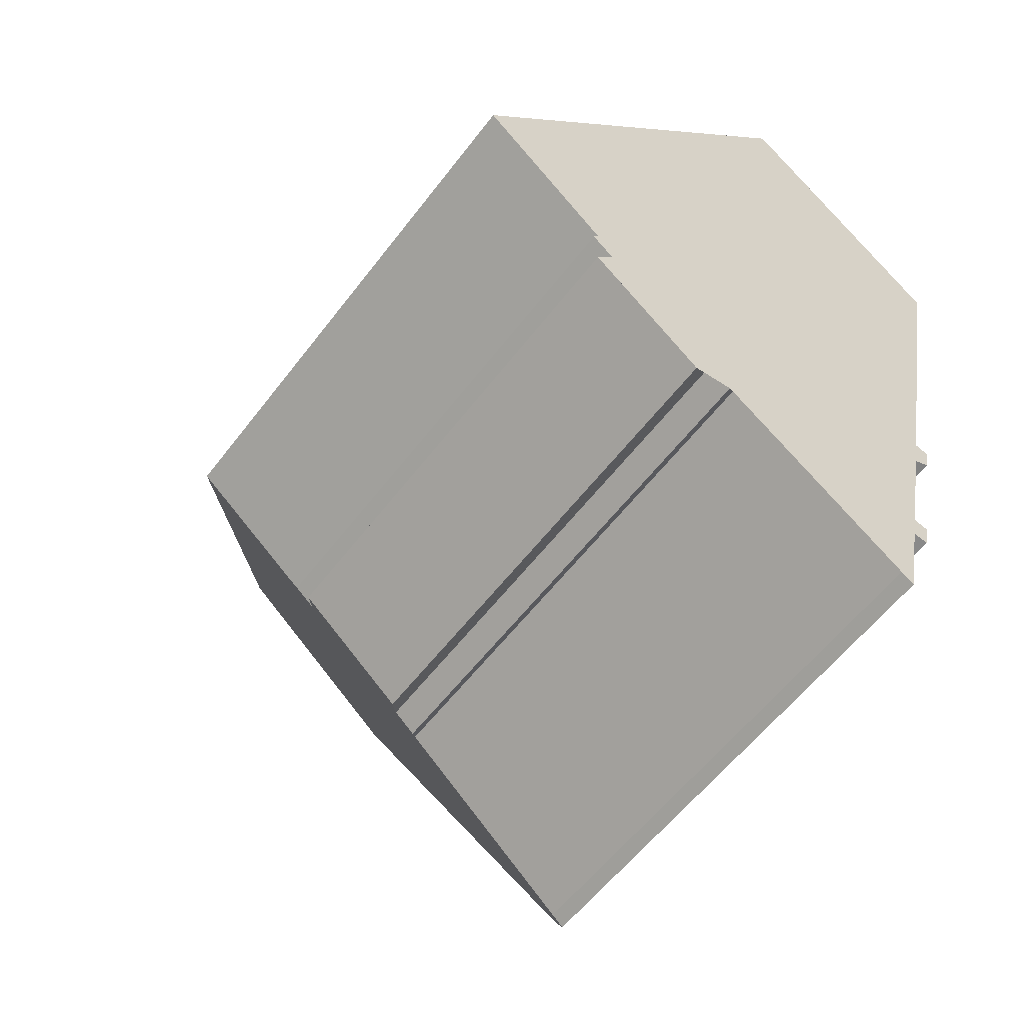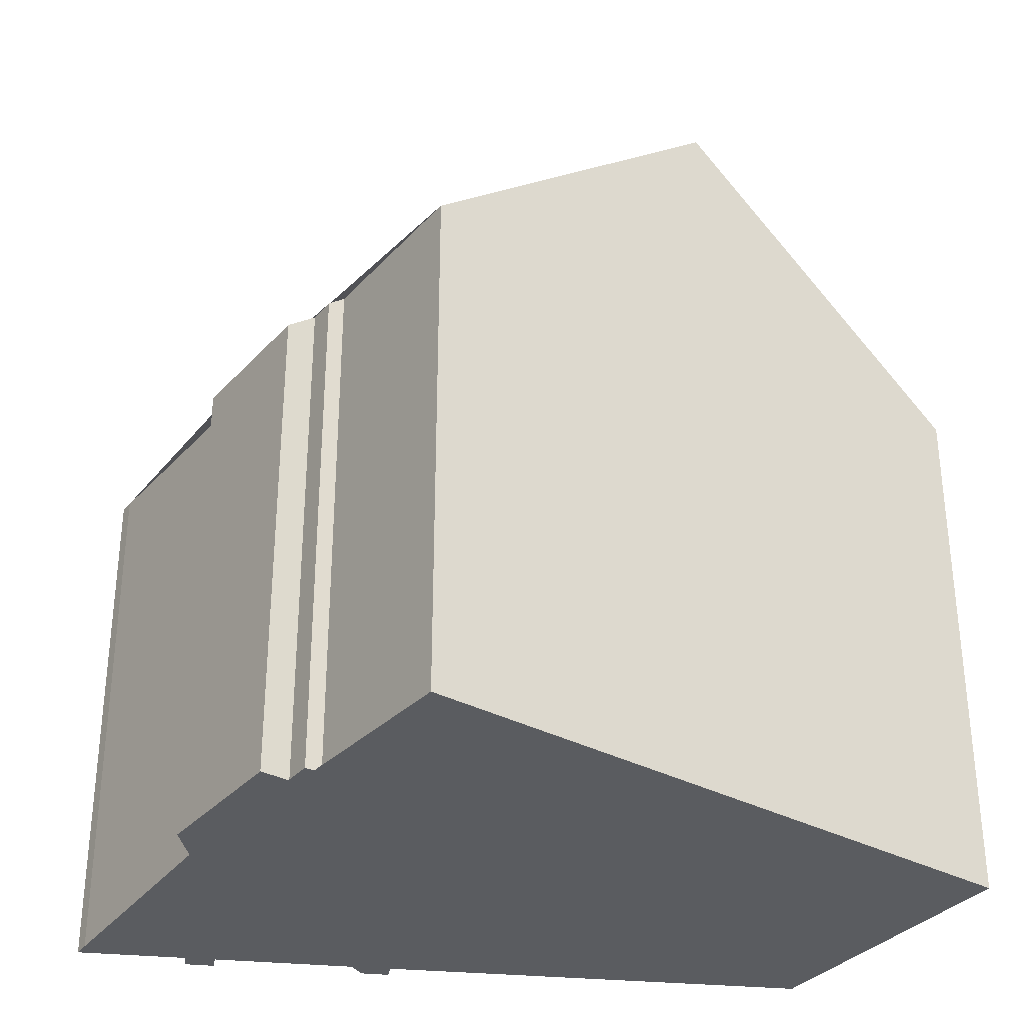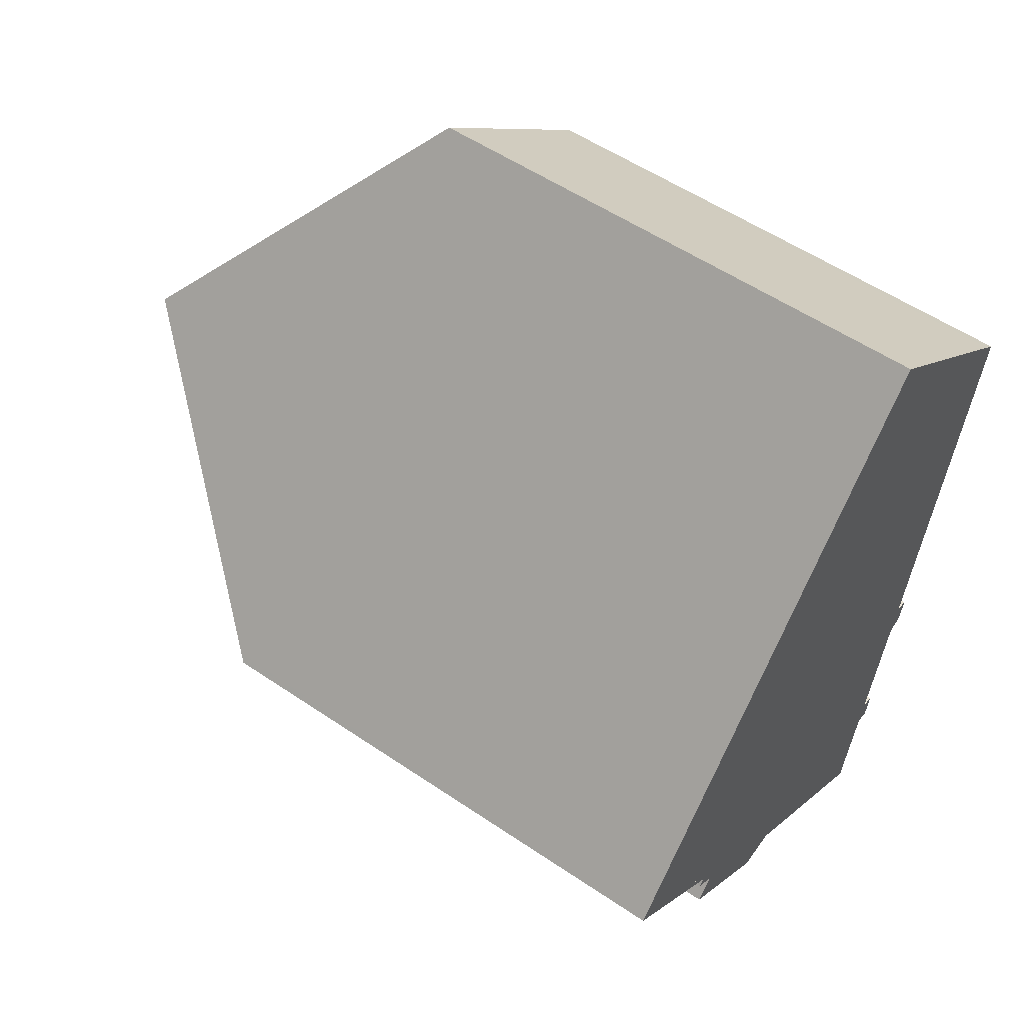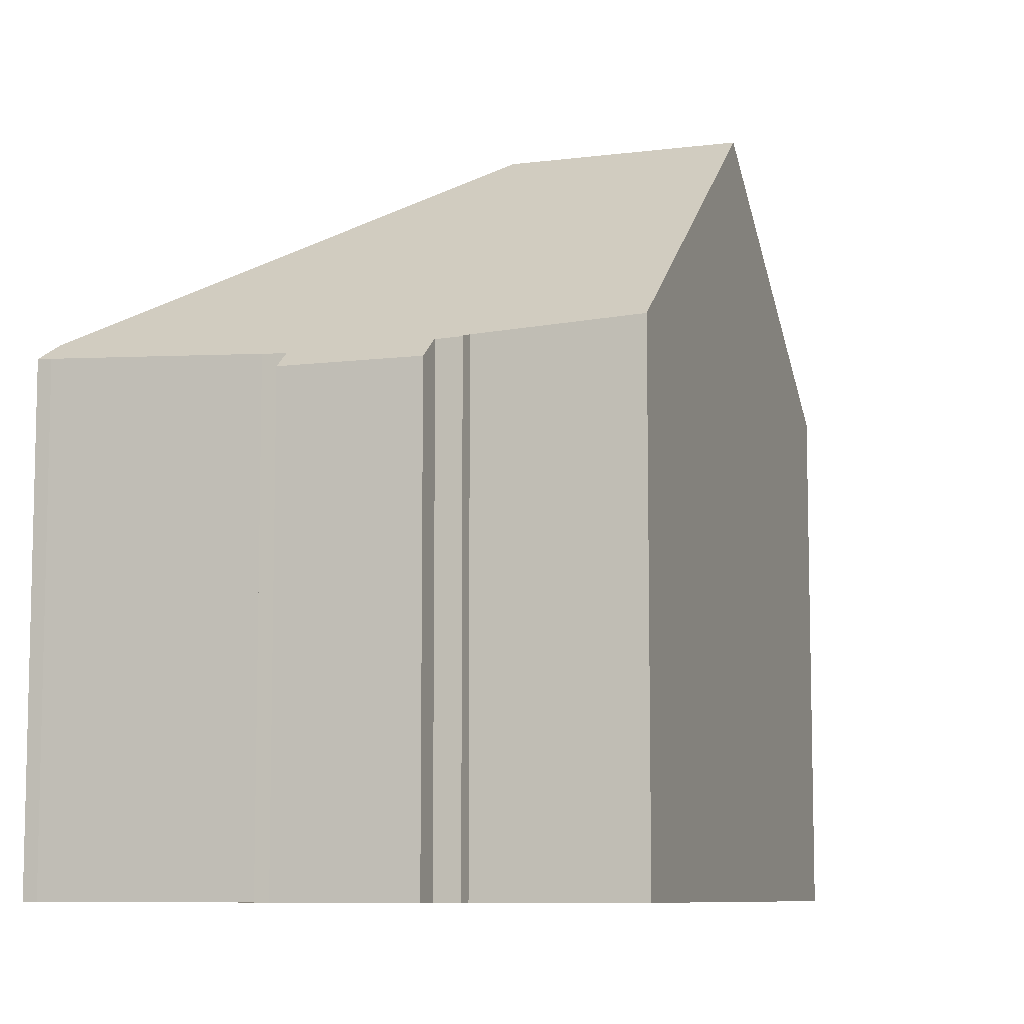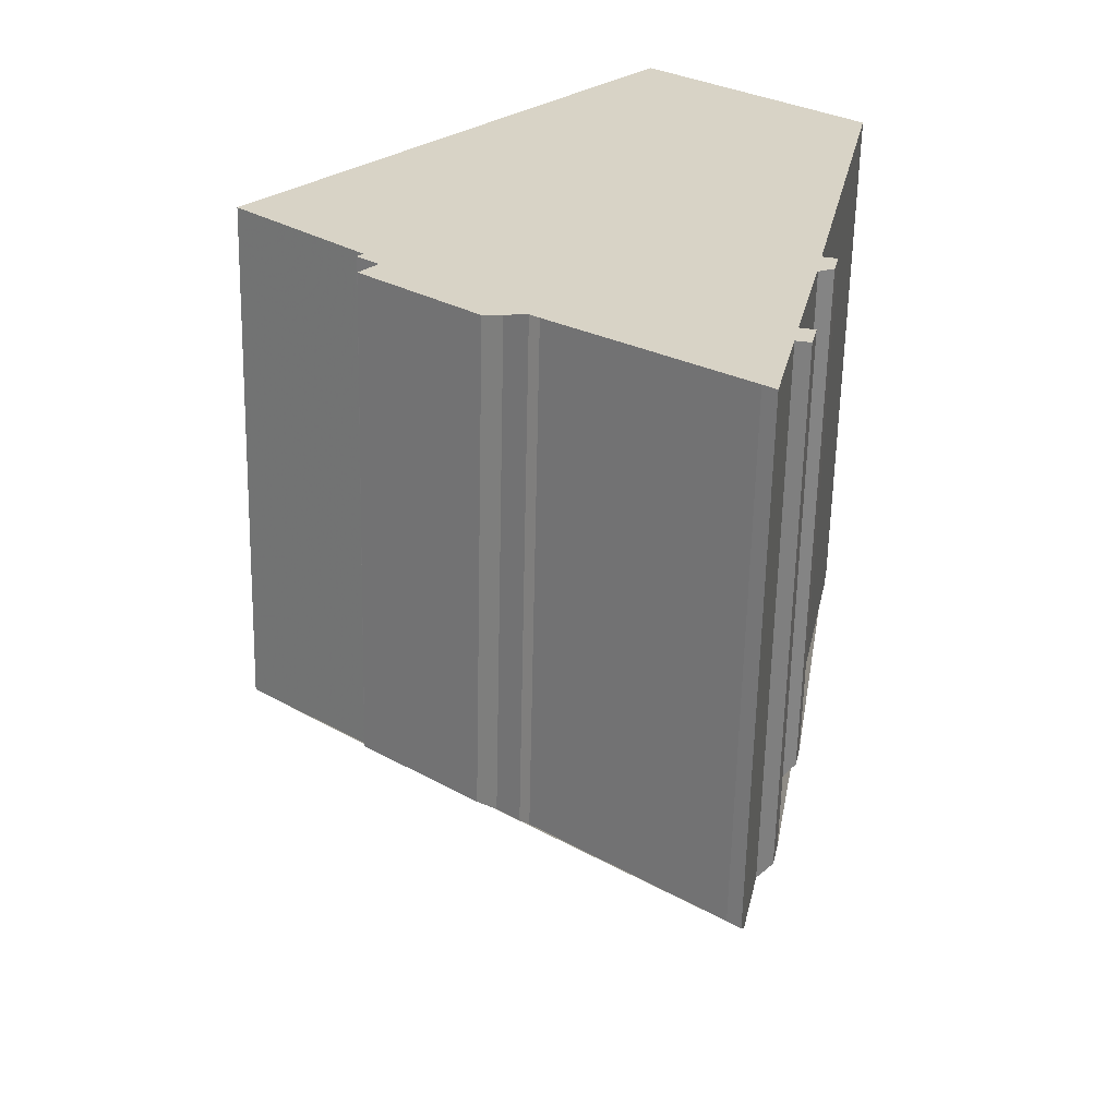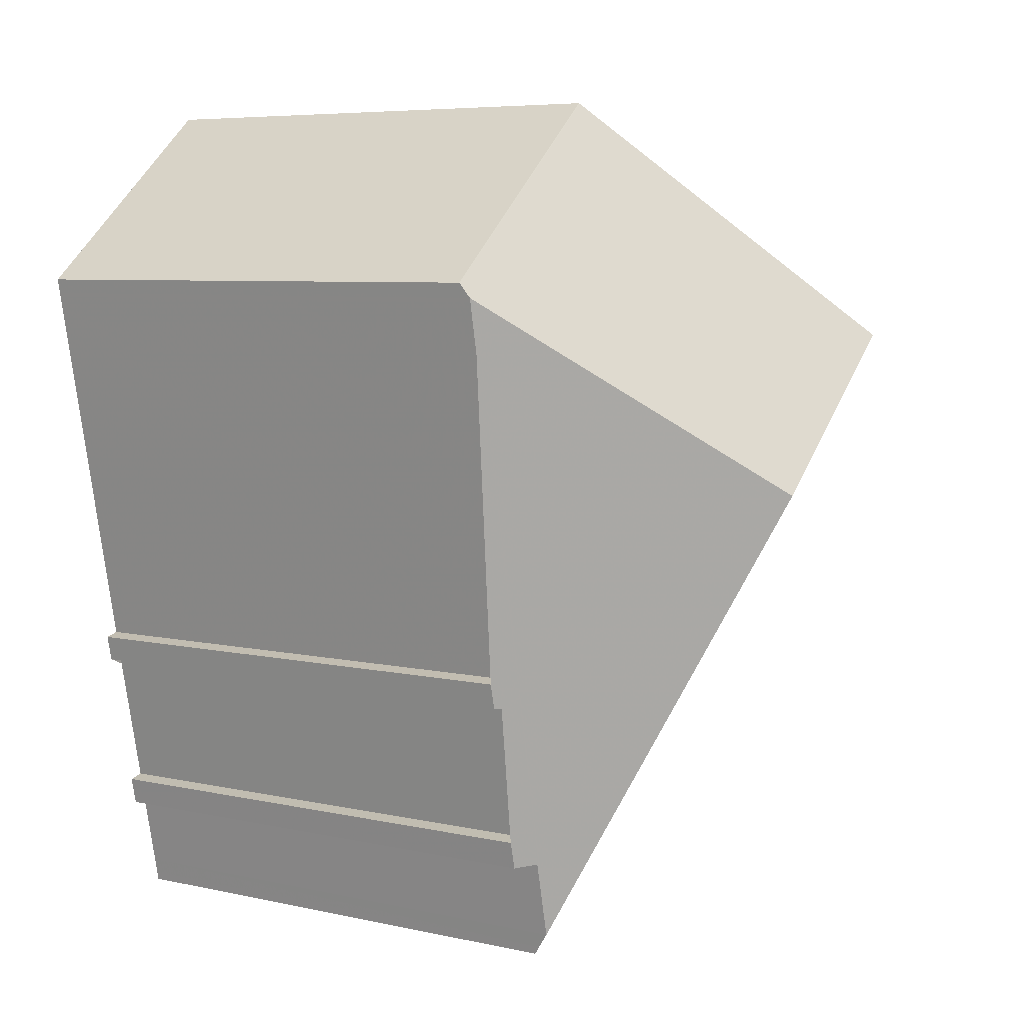
<metadata>
{"format":"obj","ext":"obj","renderer":"f3d","projection":"perspective","resolution":1024,"background":"white","views":[{"elev":-56.7,"azim":143.4,"up":"+Y"},{"elev":-34.3,"azim":94.5,"up":"+Z"},{"elev":54.8,"azim":125.7,"up":"+Y"},{"elev":-8.5,"azim":59.5,"up":"+Z"},{"elev":-62.4,"azim":178.7,"up":"+Y"},{"elev":6.4,"azim":-56.5,"up":"+Y"}]}
</metadata>
<code>
v -1442 -2349 8.571
v -1442 -2349 8.569
v -1442 -2349 8.76
v -1445 -2352 8.767
v -1446 -2352 8.78
v -1438 -2345 8.753
v -1440 -2347 8.766
v -1440 -2347 8.553
v -1440 -2347 8.565
v -1440 -2348 8.188
v -1442 -2349 8.194
v -1448 -2340 8.867
v -1444 -2337 8.863
v -1446 -2350 9.055
v -1446 -2350 8.743
v -1446 -2350 8.734
v -1446 -2350 9.056
v -1447 -2347 9.032
v -1447 -2347 8.728
v -1447 -2347 8.721
v -1447 -2347 9.034
v -1441 -2341 12.9
v -1444 -2344 12.9
v -1446 -2351 9.066
v -1440 -2342 11.79
v -1441 -2349 8.193
v -1441 -2348 8.867
v -1438 -2345 8.86
v -1446 -2352 8.877
v -1446 -2352 8.877
v -1446 -2351 9.086
v -1446 -2352 8.779
v -1441 -2347 9.087
v -1442 -2342 12.9
v -1441 -2341 12.9
v -1446 -2351 9.066
v -1444 -2344 12.9
v -1448 -2340 9.037
v -1444 -2344 12.9
v -1448 -2340 9.037
v -1442 -2340 11.79
v -1448 -2340 8.866
v -1446 -2351 9.086
v -1448 -2340 9.092
v -1448 -2340 9.092
v -1448 -2340 8.867
v -1443 -2339 10.8
v -1443 -2340 11.47
v -1441 -2349 8.191
v -1441 -2348 8.867
v -1442 -2342 12.9
v -1444 -2337 8.87
v -1448 -2340 8.873
v -1448 -2340 8.873
v -1448 -2340 8.873
v -1444 -2337 9.083
v -1447 -2340 9.086
v -1448 -2340 9.086
v -1448 -2340 9.086
v -1448 -2340 9.037
v -1448 -2340 9.086
v -1441 -2349 8.468
v -1442 -2349 8.471
v -1440 -2347 8.459
v -1441 -2348 8.465
v -1442 -2349 8.569
v -1442 -2349 8.571
v -1442 -2349 0
v -1442 -2349 0
v -1442 -2349 8.76
v -1442 -2349 8.569
v -1442 -2349 0
v -1442 -2349 0
v -1445 -2352 8.767
v -1442 -2349 8.76
v -1442 -2349 0
v -1445 -2352 0
v -1446 -2352 8.779
v -1445 -2352 8.767
v -1445 -2352 0
v -1446 -2352 0
v -1446 -2352 8.877
v -1446 -2352 8.78
v -1446 -2352 0
v -1446 -2352 0
v -1440 -2347 8.766
v -1438 -2345 8.753
v -1438 -2345 -1.776e-15
v -1440 -2347 0
v -1440 -2347 8.553
v -1440 -2347 8.766
v -1440 -2347 0
v -1440 -2347 0
v -1440 -2347 8.565
v -1440 -2347 8.553
v -1440 -2347 0
v -1440 -2347 0
v -1440 -2347 8.459
v -1440 -2347 8.565
v -1440 -2347 0
v -1440 -2347 0
v -1441 -2349 8.191
v -1440 -2348 8.188
v -1440 -2348 0
v -1441 -2349 0
v -1442 -2349 8.471
v -1442 -2349 8.194
v -1442 -2349 0
v -1442 -2349 0
v -1448 -2340 8.867
v -1448 -2340 8.867
v -1448 -2340 0
v -1448 -2340 0
v -1444 -2337 8.87
v -1444 -2337 8.863
v -1444 -2337 0
v -1444 -2337 0
v -1446 -2350 8.743
v -1446 -2350 9.055
v -1446 -2350 0
v -1446 -2350 0
v -1446 -2350 8.734
v -1446 -2350 8.743
v -1446 -2350 0
v -1446 -2350 0
v -1446 -2350 9.056
v -1446 -2350 8.734
v -1446 -2350 0
v -1446 -2350 0
v -1447 -2347 9.032
v -1446 -2350 9.056
v -1446 -2350 0
v -1447 -2347 0
v -1447 -2347 8.728
v -1447 -2347 9.032
v -1447 -2347 0
v -1447 -2347 0
v -1447 -2347 8.721
v -1447 -2347 8.728
v -1447 -2347 0
v -1447 -2347 0
v -1447 -2347 9.034
v -1447 -2347 8.721
v -1447 -2347 0
v -1447 -2347 0
v -1448 -2340 9.037
v -1447 -2347 9.034
v -1447 -2347 0
v -1448 -2340 0
v -1440 -2342 11.79
v -1441 -2341 12.9
v -1441 -2341 1.776e-15
v -1440 -2342 1.776e-15
v -1438 -2345 8.86
v -1440 -2342 11.79
v -1440 -2342 1.776e-15
v -1438 -2345 0
v -1442 -2349 8.194
v -1441 -2349 8.193
v -1441 -2349 0
v -1442 -2349 0
v -1438 -2345 8.753
v -1438 -2345 8.86
v -1438 -2345 0
v -1438 -2345 -1.776e-15
v -1446 -2351 9.066
v -1446 -2352 8.877
v -1446 -2352 0
v -1446 -2351 0
v -1446 -2352 8.78
v -1446 -2352 8.779
v -1446 -2352 0
v -1446 -2352 0
v -1446 -2350 9.055
v -1446 -2351 9.066
v -1446 -2351 0
v -1446 -2350 0
v -1448 -2340 8.873
v -1448 -2340 9.037
v -1448 -2340 0
v -1448 -2340 0
v -1441 -2341 12.9
v -1442 -2340 11.79
v -1442 -2340 0
v -1441 -2341 1.776e-15
v -1444 -2337 8.863
v -1448 -2340 8.866
v -1448 -2340 1.776e-15
v -1444 -2337 0
v -1448 -2340 8.866
v -1448 -2340 8.867
v -1448 -2340 0
v -1448 -2340 1.776e-15
v -1442 -2340 11.79
v -1443 -2339 10.8
v -1443 -2339 0
v -1442 -2340 0
v -1441 -2349 8.193
v -1441 -2349 8.191
v -1441 -2349 0
v -1441 -2349 0
v -1444 -2337 9.083
v -1444 -2337 8.87
v -1444 -2337 0
v -1444 -2337 0
v -1448 -2340 8.867
v -1448 -2340 8.873
v -1448 -2340 0
v -1448 -2340 0
v -1443 -2339 10.8
v -1444 -2337 9.083
v -1444 -2337 0
v -1443 -2339 0
v -1448 -2340 9.037
v -1448 -2340 9.037
v -1448 -2340 0
v -1448 -2340 0
v -1442 -2349 8.571
v -1442 -2349 8.471
v -1442 -2349 0
v -1442 -2349 0
v -1440 -2348 8.188
v -1440 -2347 8.459
v -1440 -2347 0
v -1440 -2348 0
v -1442 -2349 0
v -1442 -2349 0
v -1442 -2349 0
v -1445 -2352 0
v -1446 -2352 0
v -1446 -2350 0
v -1446 -2350 0
v -1446 -2350 0
v -1446 -2350 0
v -1447 -2347 0
v -1447 -2347 0
v -1447 -2347 0
v -1447 -2347 0
v -1448 -2340 0
v -1444 -2337 0
v -1438 -2345 0
v -1440 -2347 0
v -1440 -2347 0
v -1440 -2347 0
v -1440 -2348 0
v -1442 -2349 0
f 53 42 13 52
f 63 1 2 3 4 32 30 27 62
f 65 50 28 6 7 8 9 64
f 33 25 28 50
f 34 22 25 33
f 30 29 24 31
f 32 5 29 30
f 33 27 30 31 23 34
f 44 37 43
f 55 12 46 54
f 61 44 43 36 14 15 16 17 18 19 20 21 60
f 54 46 42 53
f 47 41 48
f 62 27 50 65
f 50 27 33
f 48 41 35 51
f 57 53 52 56
f 59 40 55 54 58
f 58 54 53 57
f 56 47 48 57
f 58 45 59
f 57 48 51 39 45 58
f 60 38 61
f 62 26 11 63
f 64 10 49 65
f 65 49 26 62
f 67 68 69 66
f 71 72 73 70
f 75 76 77 74
f 79 80 81 78
f 83 84 85 82
f 87 88 89 86
f 91 92 93 90
f 95 96 97 94
f 99 100 101 98
f 103 104 105 102
f 107 108 109 106
f 111 112 113 110
f 115 116 117 114
f 119 120 121 118
f 123 124 125 122
f 127 128 129 126
f 131 132 133 130
f 135 136 137 134
f 139 140 141 138
f 143 144 145 142
f 147 148 149 146
f 151 152 153 150
f 155 156 157 154
f 159 160 161 158
f 163 164 165 162
f 167 168 169 166
f 171 172 173 170
f 175 176 177 174
f 179 180 181 178
f 183 184 185 182
f 187 188 189 186
f 191 192 193 190
f 195 196 197 194
f 199 200 201 198
f 203 204 205 202
f 207 208 209 206
f 211 212 213 210
f 215 216 217 214
f 219 220 221 218
f 223 224 225 222
f 227 228 229 230 231 232 233 234 235 236 237 238 239 240 241 242 243 244 245 246 226

</code>
